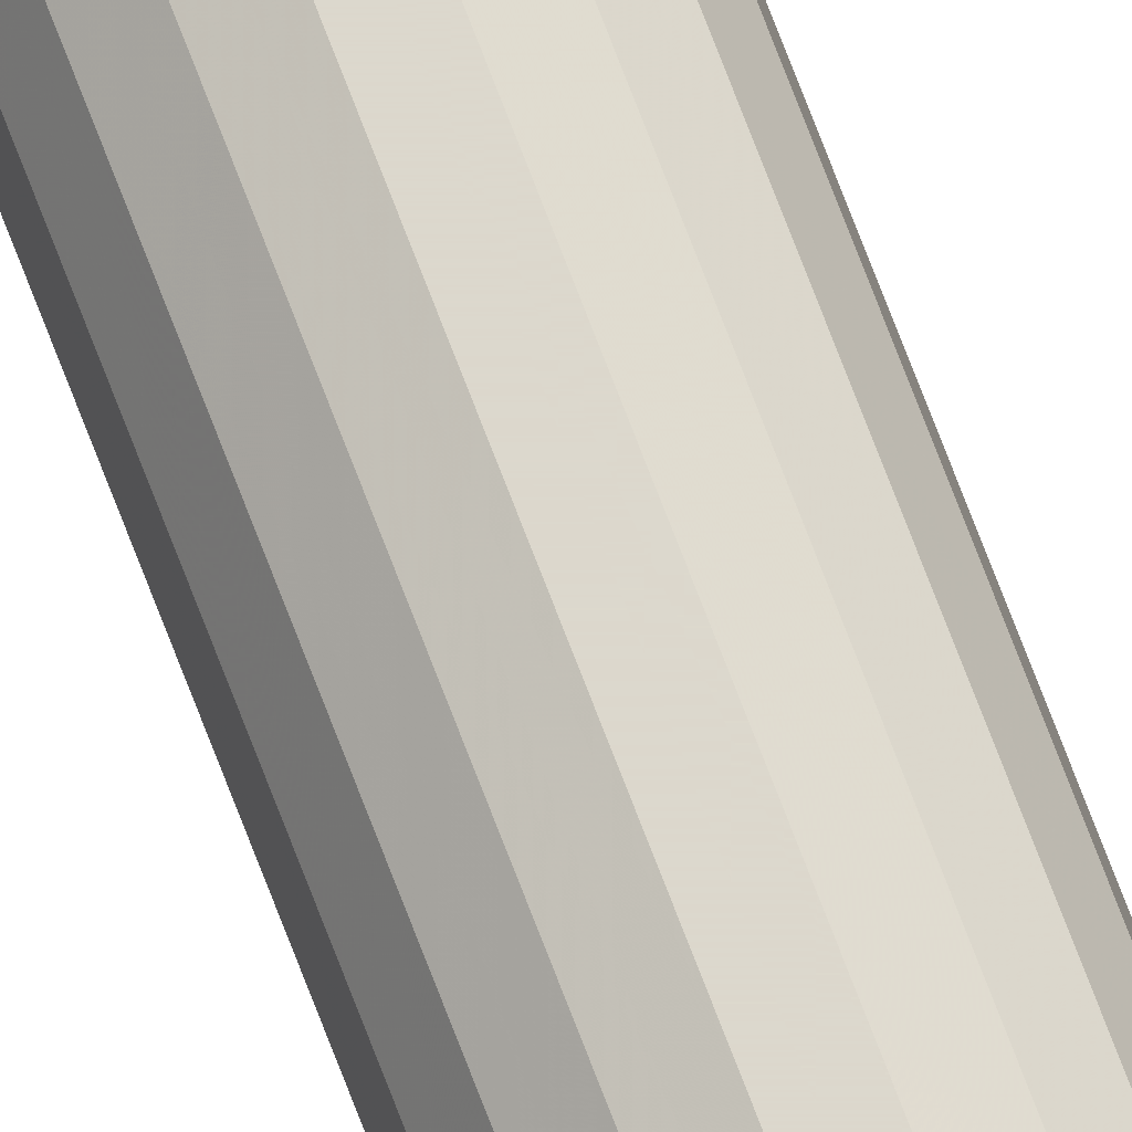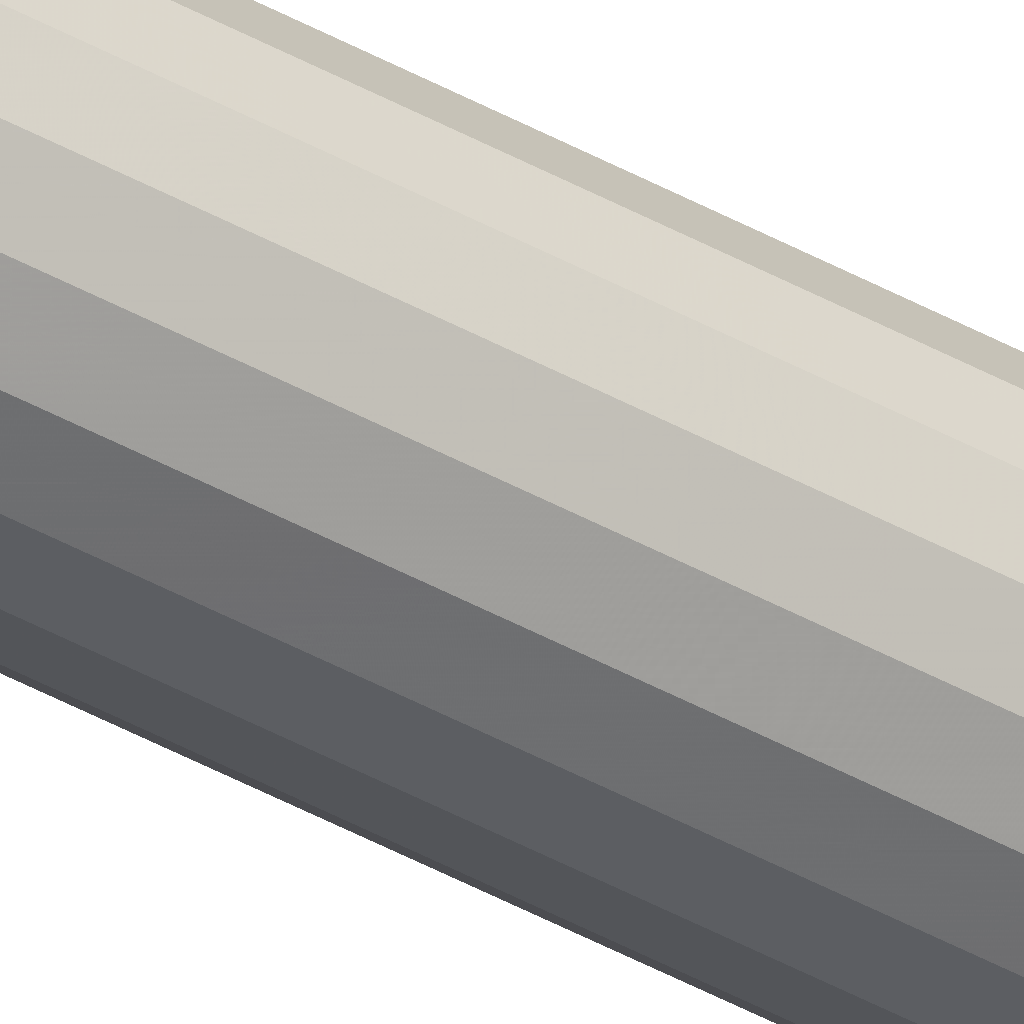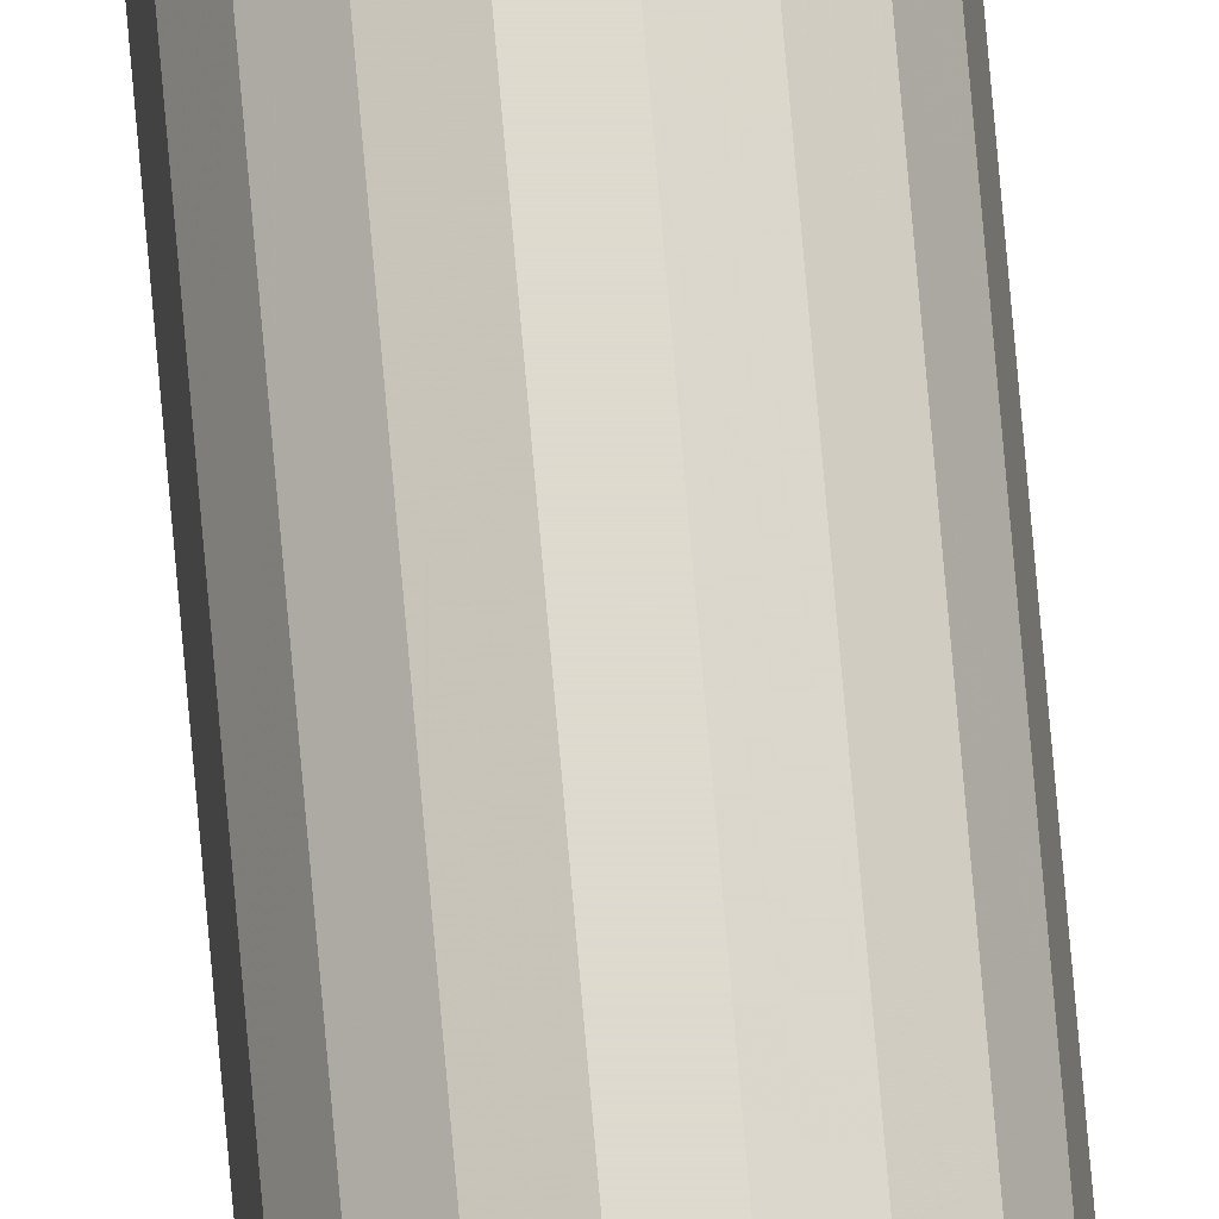
<metadata>
{"format":"obj","ext":"obj","renderer":"f3d","projection":"perspective","resolution":1024,"background":"white","views":[{"elev":72.7,"azim":159.2,"up":"+Y"},{"elev":-37.7,"azim":53.4,"up":"+Y"},{"elev":71.3,"azim":-4.9,"up":"+Y"}]}
</metadata>
<code>
v -0.4439 0.7124 0.7016
v -0.4455 0.713 0.7016
v -0.4472 0.713 0.7016
v -0.4488 0.7124 0.7016
v -0.4501 0.7113 0.7016
v -0.451 0.7099 0.7016
v -0.4513 0.7082 0.7016
v -0.451 0.7065 0.7016
v -0.4501 0.705 0.7016
v -0.4488 0.7039 0.7016
v -0.4472 0.7033 0.7016
v -0.4455 0.7033 0.7016
v -0.4439 0.7039 0.7016
v -0.4426 0.705 0.7016
v -0.4417 0.7065 0.7016
v -0.4463 0.7082 0.7016
v -0.4463 0.7082 0.09407
v -0.4414 0.7082 0.09407
v -0.4417 0.7099 0.09407
v -0.4426 0.7113 0.09407
v -0.4439 0.7124 0.09407
v -0.4455 0.713 0.09407
v -0.4472 0.713 0.09407
v -0.4488 0.7124 0.09407
v -0.4501 0.7113 0.09407
v -0.451 0.7099 0.09407
v -0.4513 0.7082 0.09407
v -0.451 0.7065 0.09407
v -0.4501 0.705 0.09407
v -0.4488 0.7039 0.09407
v -0.4472 0.7033 0.09407
v -0.4455 0.7033 0.09407
v -0.4439 0.7039 0.09407
v -0.4426 0.705 0.09407
v -0.4417 0.7065 0.09407
v -0.4414 0.7082 0.2156
v -0.4417 0.7099 0.2156
v -0.4426 0.7113 0.2156
v -0.4439 0.7124 0.2156
v -0.4455 0.713 0.2156
v -0.4472 0.713 0.2156
v -0.4488 0.7124 0.2156
v -0.4501 0.7113 0.2156
v -0.451 0.7099 0.2156
v -0.4513 0.7082 0.2156
v -0.451 0.7065 0.2156
v -0.4501 0.705 0.2156
v -0.4488 0.7039 0.2156
v -0.4472 0.7033 0.2156
v -0.4455 0.7033 0.2156
v -0.4439 0.7039 0.2156
v -0.4426 0.705 0.2156
v -0.4417 0.7065 0.2156
v -0.4414 0.7082 0.3371
v -0.4417 0.7099 0.3371
v -0.4426 0.7113 0.3371
v -0.4439 0.7124 0.3371
v -0.4455 0.713 0.3371
v -0.4472 0.713 0.3371
v -0.4488 0.7124 0.3371
v -0.4501 0.7113 0.3371
v -0.451 0.7099 0.3371
v -0.4513 0.7082 0.3371
v -0.451 0.7065 0.3371
v -0.4501 0.705 0.3371
v -0.4488 0.7039 0.3371
v -0.4472 0.7033 0.3371
v -0.4455 0.7033 0.3371
v -0.4439 0.7039 0.3371
v -0.4426 0.705 0.3371
v -0.4417 0.7065 0.3371
v -0.4414 0.7082 0.4586
v -0.4417 0.7099 0.4586
v -0.4426 0.7113 0.4586
v -0.4439 0.7124 0.4586
v -0.4455 0.713 0.4586
v -0.4472 0.713 0.4586
v -0.4488 0.7124 0.4586
v -0.4501 0.7113 0.4586
v -0.451 0.7099 0.4586
v -0.4513 0.7082 0.4586
v -0.451 0.7065 0.4586
v -0.4501 0.705 0.4586
v -0.4488 0.7039 0.4586
v -0.4472 0.7033 0.4586
v -0.4455 0.7033 0.4586
v -0.4439 0.7039 0.4586
v -0.4426 0.705 0.4586
v -0.4417 0.7065 0.4586
v -0.4414 0.7082 0.5801
v -0.4417 0.7099 0.5801
v -0.4426 0.7113 0.5801
v -0.4439 0.7124 0.5801
v -0.4455 0.713 0.5801
v -0.4472 0.713 0.5801
v -0.4488 0.7124 0.5801
v -0.4501 0.7113 0.5801
v -0.451 0.7099 0.5801
v -0.4513 0.7082 0.5801
v -0.451 0.7065 0.5801
v -0.4501 0.705 0.5801
v -0.4488 0.7039 0.5801
v -0.4472 0.7033 0.5801
v -0.4455 0.7033 0.5801
v -0.4439 0.7039 0.5801
v -0.4426 0.705 0.5801
v -0.4417 0.7065 0.5801
v -0.4414 0.7082 0.7016
v -0.4417 0.7099 0.7016
v -0.4426 0.7113 0.7016
f 15 108 16
f 14 15 16
f 13 14 16
f 12 13 16
f 11 12 16
f 10 11 16
f 9 10 16
f 8 9 16
f 7 8 16
f 6 7 16
f 5 6 16
f 4 5 16
f 3 4 16
f 2 3 16
f 1 2 16
f 110 1 16
f 109 110 16
f 108 109 16
f 90 108 107
f 108 15 107
f 107 15 106
f 15 14 106
f 106 14 105
f 14 13 105
f 105 13 104
f 13 12 104
f 104 12 103
f 12 11 103
f 103 11 102
f 11 10 102
f 102 10 101
f 10 9 101
f 101 9 100
f 9 8 100
f 100 8 99
f 8 7 99
f 99 7 98
f 7 6 98
f 98 6 97
f 6 5 97
f 97 5 96
f 5 4 96
f 96 4 95
f 4 3 95
f 95 3 94
f 3 2 94
f 94 2 93
f 2 1 93
f 93 1 92
f 1 110 92
f 92 110 91
f 110 109 91
f 91 109 90
f 109 108 90
f 72 90 89
f 90 107 89
f 89 107 88
f 107 106 88
f 88 106 87
f 106 105 87
f 87 105 86
f 105 104 86
f 86 104 85
f 104 103 85
f 85 103 84
f 103 102 84
f 84 102 83
f 102 101 83
f 83 101 82
f 101 100 82
f 82 100 81
f 100 99 81
f 81 99 80
f 99 98 80
f 80 98 79
f 98 97 79
f 79 97 78
f 97 96 78
f 78 96 77
f 96 95 77
f 77 95 76
f 95 94 76
f 76 94 75
f 94 93 75
f 75 93 74
f 93 92 74
f 74 92 73
f 92 91 73
f 73 91 72
f 91 90 72
f 54 72 71
f 72 89 71
f 71 89 70
f 89 88 70
f 70 88 69
f 88 87 69
f 69 87 68
f 87 86 68
f 68 86 67
f 86 85 67
f 67 85 66
f 85 84 66
f 66 84 65
f 84 83 65
f 65 83 64
f 83 82 64
f 64 82 63
f 82 81 63
f 63 81 62
f 81 80 62
f 62 80 61
f 80 79 61
f 61 79 60
f 79 78 60
f 60 78 59
f 78 77 59
f 59 77 58
f 77 76 58
f 58 76 57
f 76 75 57
f 57 75 56
f 75 74 56
f 56 74 55
f 74 73 55
f 55 73 54
f 73 72 54
f 36 54 53
f 54 71 53
f 53 71 52
f 71 70 52
f 52 70 51
f 70 69 51
f 51 69 50
f 69 68 50
f 50 68 49
f 68 67 49
f 49 67 48
f 67 66 48
f 48 66 47
f 66 65 47
f 47 65 46
f 65 64 46
f 46 64 45
f 64 63 45
f 45 63 44
f 63 62 44
f 44 62 43
f 62 61 43
f 43 61 42
f 61 60 42
f 42 60 41
f 60 59 41
f 41 59 40
f 59 58 40
f 40 58 39
f 58 57 39
f 39 57 38
f 57 56 38
f 38 56 37
f 56 55 37
f 37 55 36
f 55 54 36
f 18 36 35
f 36 53 35
f 35 53 34
f 53 52 34
f 34 52 33
f 52 51 33
f 33 51 32
f 51 50 32
f 32 50 31
f 50 49 31
f 31 49 30
f 49 48 30
f 30 48 29
f 48 47 29
f 29 47 28
f 47 46 28
f 28 46 27
f 46 45 27
f 27 45 26
f 45 44 26
f 26 44 25
f 44 43 25
f 25 43 24
f 43 42 24
f 24 42 23
f 42 41 23
f 23 41 22
f 41 40 22
f 22 40 21
f 40 39 21
f 21 39 20
f 39 38 20
f 20 38 19
f 38 37 19
f 19 37 18
f 37 36 18
f 18 35 17
f 35 34 17
f 34 33 17
f 33 32 17
f 32 31 17
f 31 30 17
f 30 29 17
f 29 28 17
f 28 27 17
f 27 26 17
f 26 25 17
f 25 24 17
f 24 23 17
f 23 22 17
f 22 21 17
f 21 20 17
f 20 19 17
f 19 18 17

</code>
